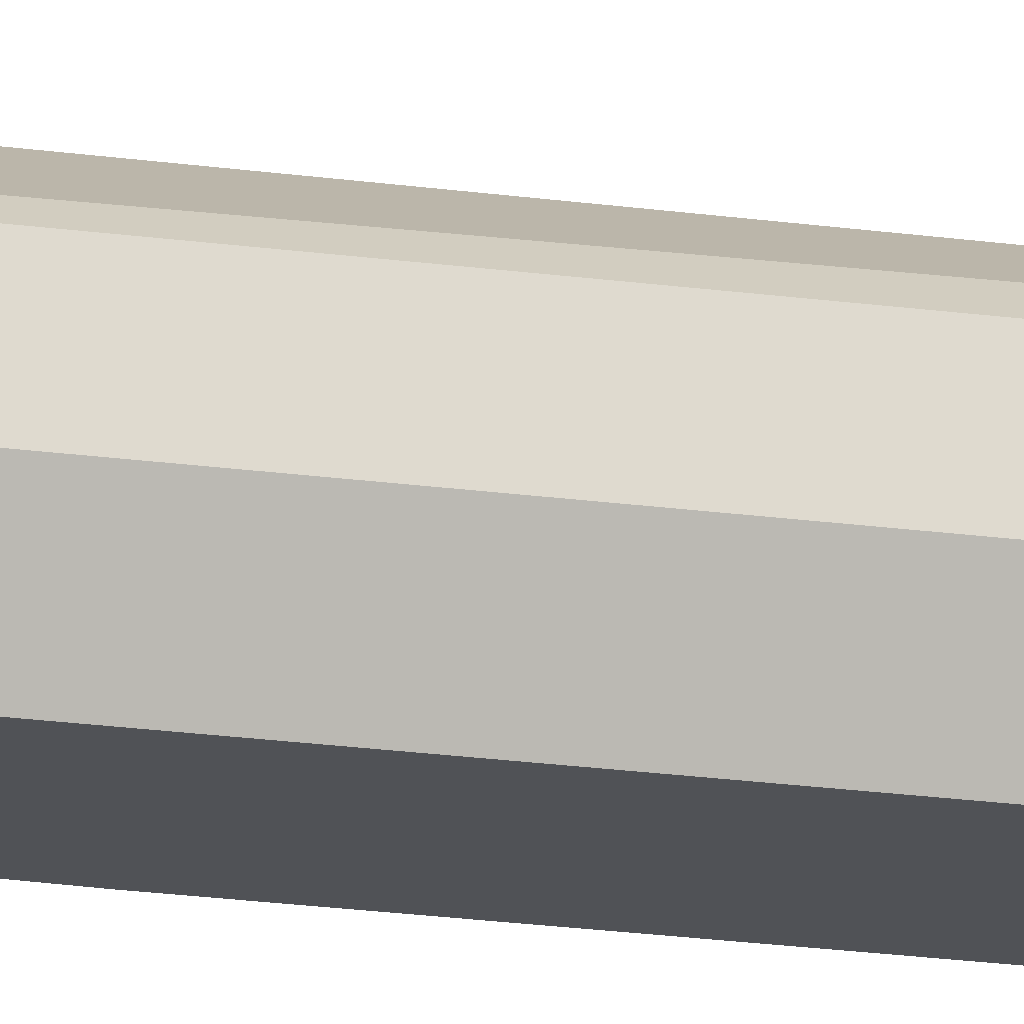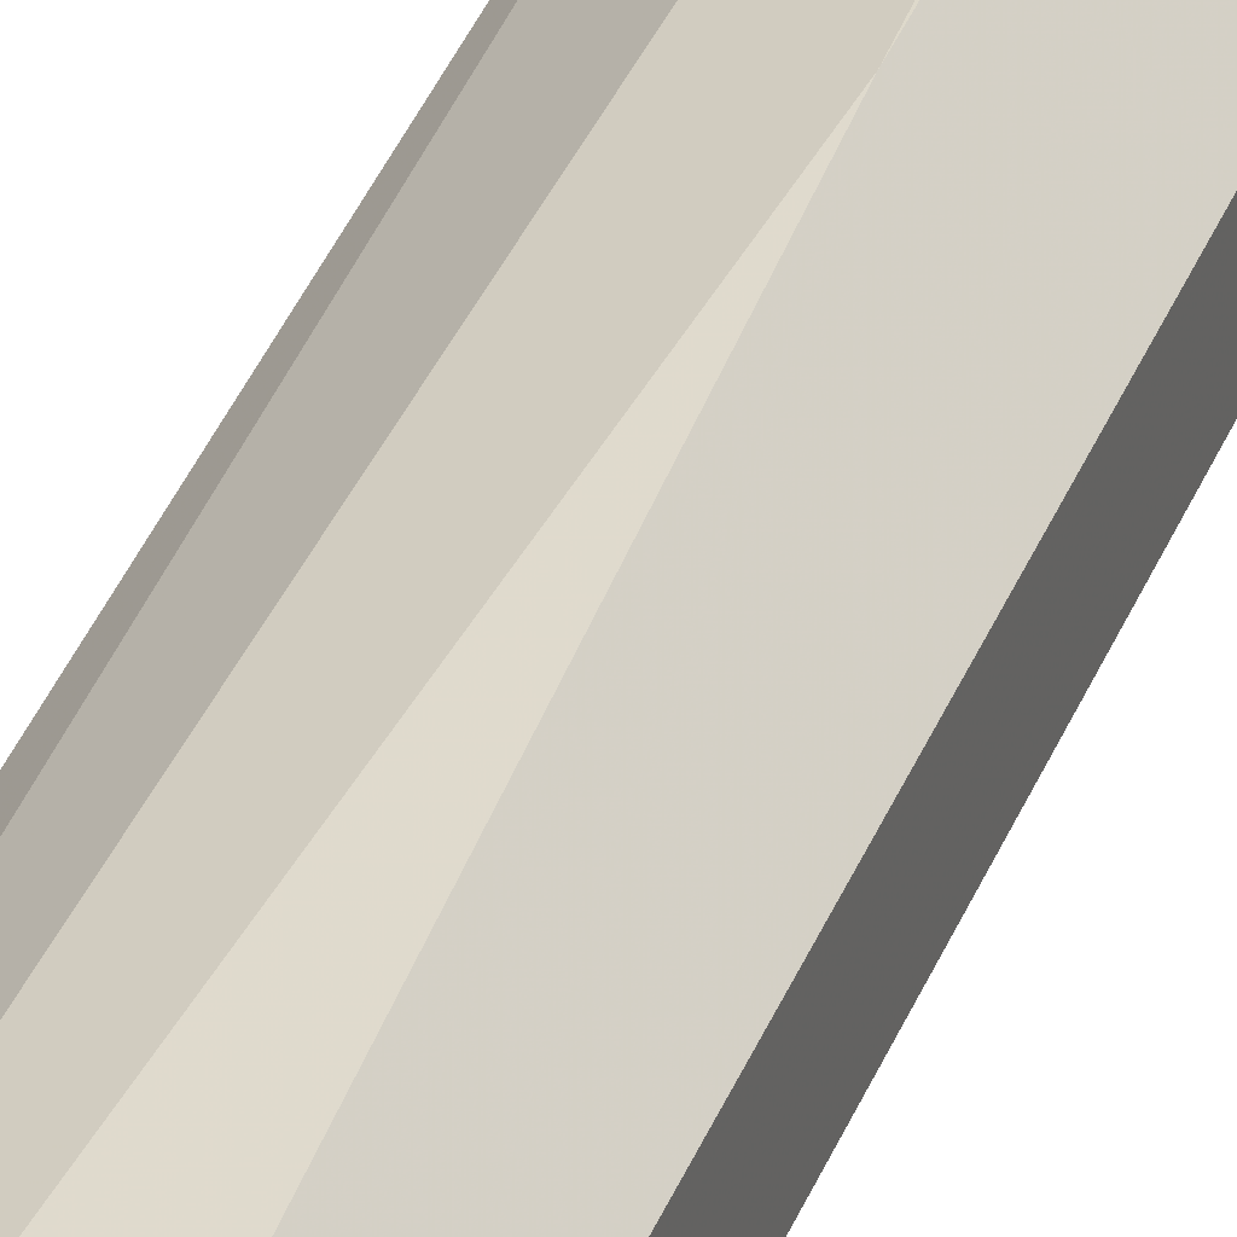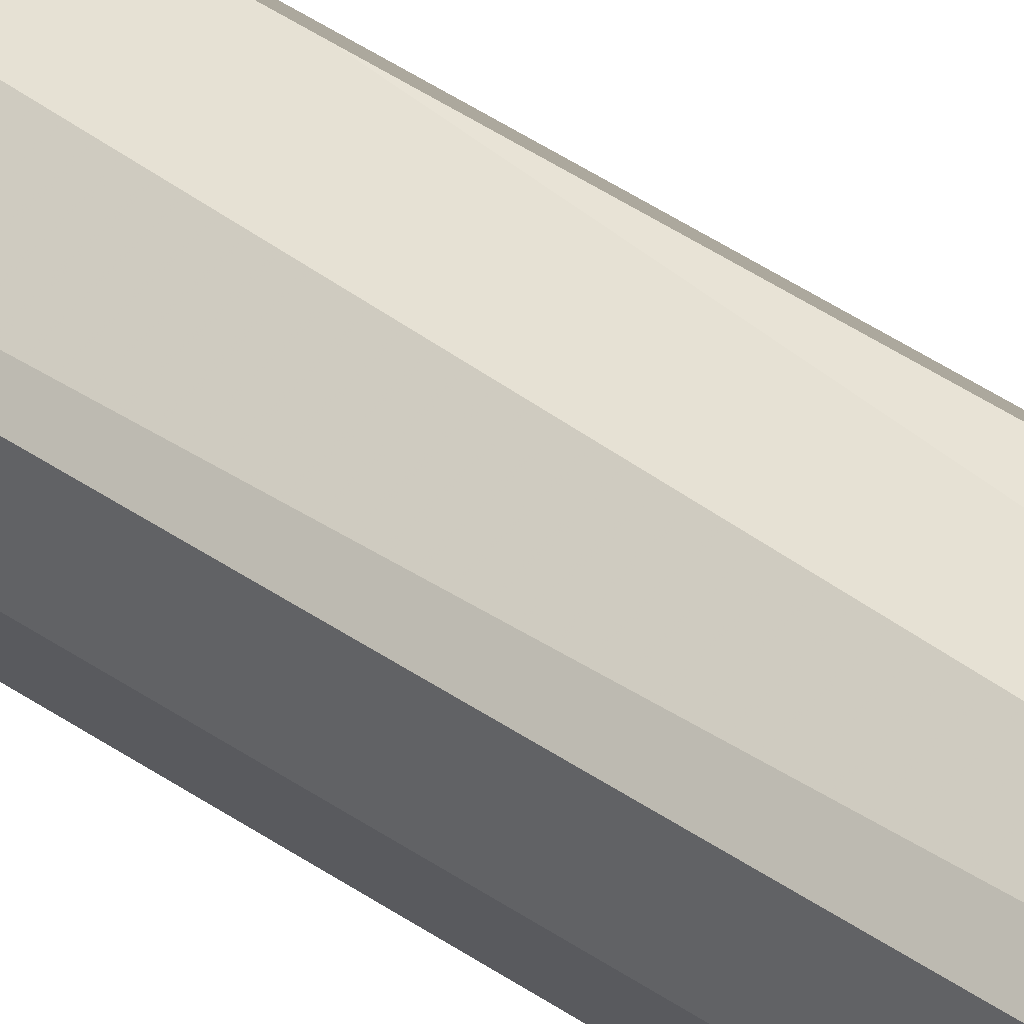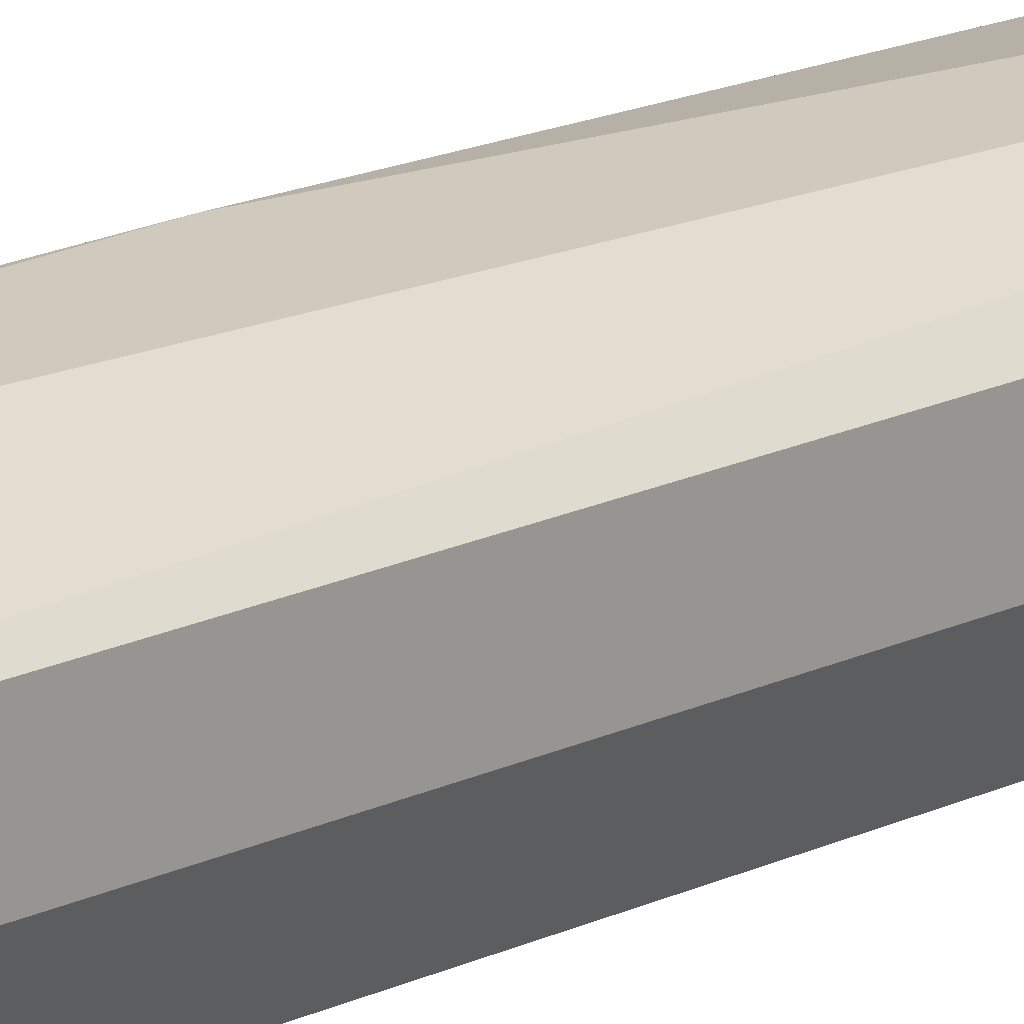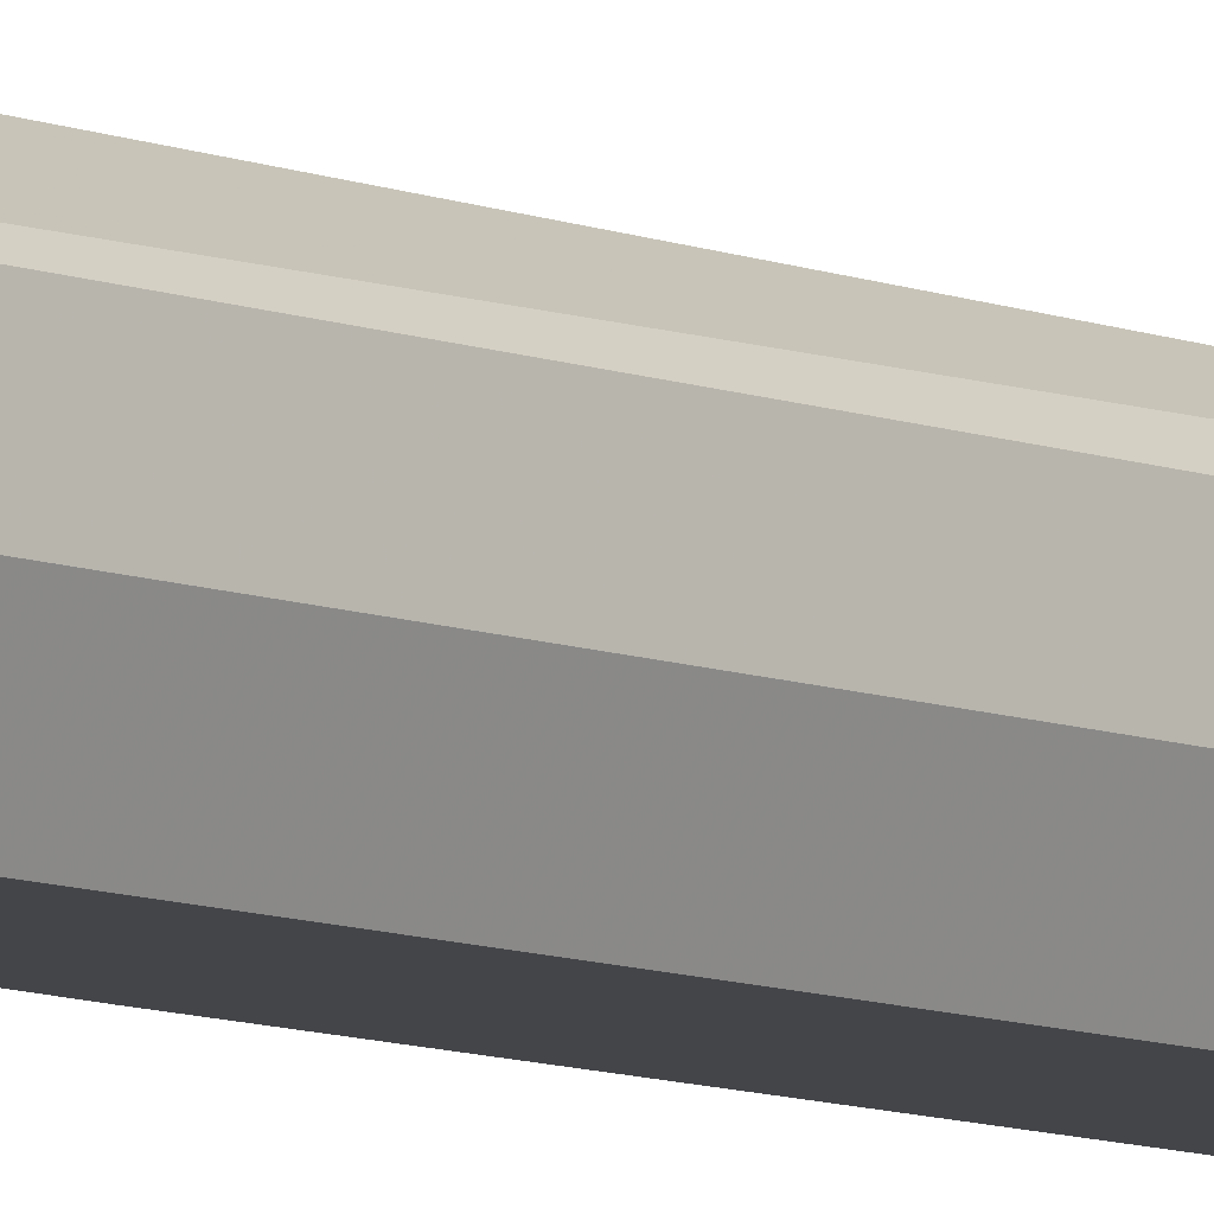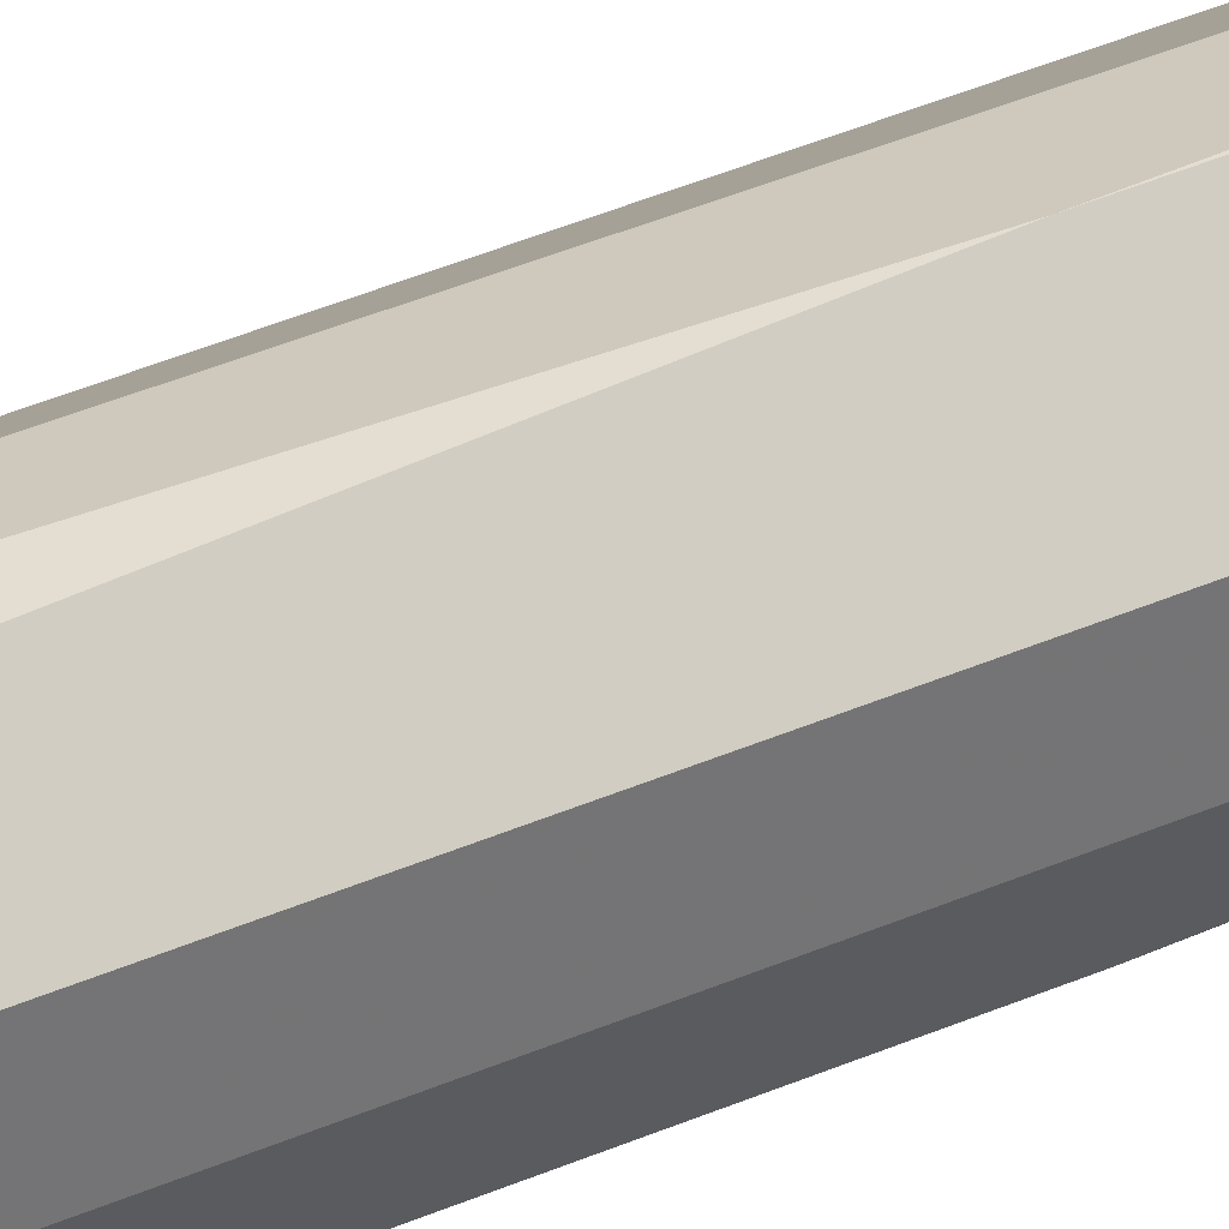
<metadata>
{"format":"obj","ext":"obj","renderer":"f3d","projection":"perspective","resolution":1024,"background":"white","views":[{"elev":-20.6,"azim":-104.3,"up":"+Z"},{"elev":31.7,"azim":17.3,"up":"+Z"},{"elev":40.2,"azim":-48.8,"up":"+Z"},{"elev":13.2,"azim":-142.2,"up":"+Z"},{"elev":-9.0,"azim":-136.0,"up":"+Z"},{"elev":36.0,"azim":59.3,"up":"+Z"}]}
</metadata>
<code>
v -0.01093 -0.0137 0.003603
v -0.01093 -0.0137 0.004361
v -0.01093 0.01361 0.003603
v -0.01093 0.01361 0.004361
v -0.01055 -0.0137 0.002845
v -0.01055 -0.0137 0.00474
v -0.01055 0.01361 0.002845
v -0.009417 0.01361 0.00512
v -0.009417 0.01361 0.002845
v -0.009417 0.00109 0.00512
v -0.009795 0.01361 0.00512
v -0.009037 -0.0137 0.002845
v -0.009037 -0.0137 0.00474
v -0.009037 0.00109 0.002845
v -0.008658 -0.0137 0.003603
v -0.008658 -0.0137 0.004361
v -0.008658 0.01361 0.003603
v -0.008658 0.01361 0.004361
f 4 1 2
f 1 6 2
f 1 4 3
f 7 1 3
f 5 6 1
f 7 5 1
f 6 4 2
f 4 7 3
f 6 11 4
f 11 7 4
f 5 15 6
f 5 7 14
f 5 14 12
f 15 5 12
f 11 6 10
f 10 6 13
f 6 16 13
f 6 15 16
f 11 8 7
f 7 8 17
f 14 7 9
f 7 17 9
f 8 11 10
f 16 8 10
f 8 16 18
f 17 8 18
f 17 14 9
f 16 10 13
f 14 15 12
f 17 15 14
f 15 17 16
f 16 17 18

</code>
